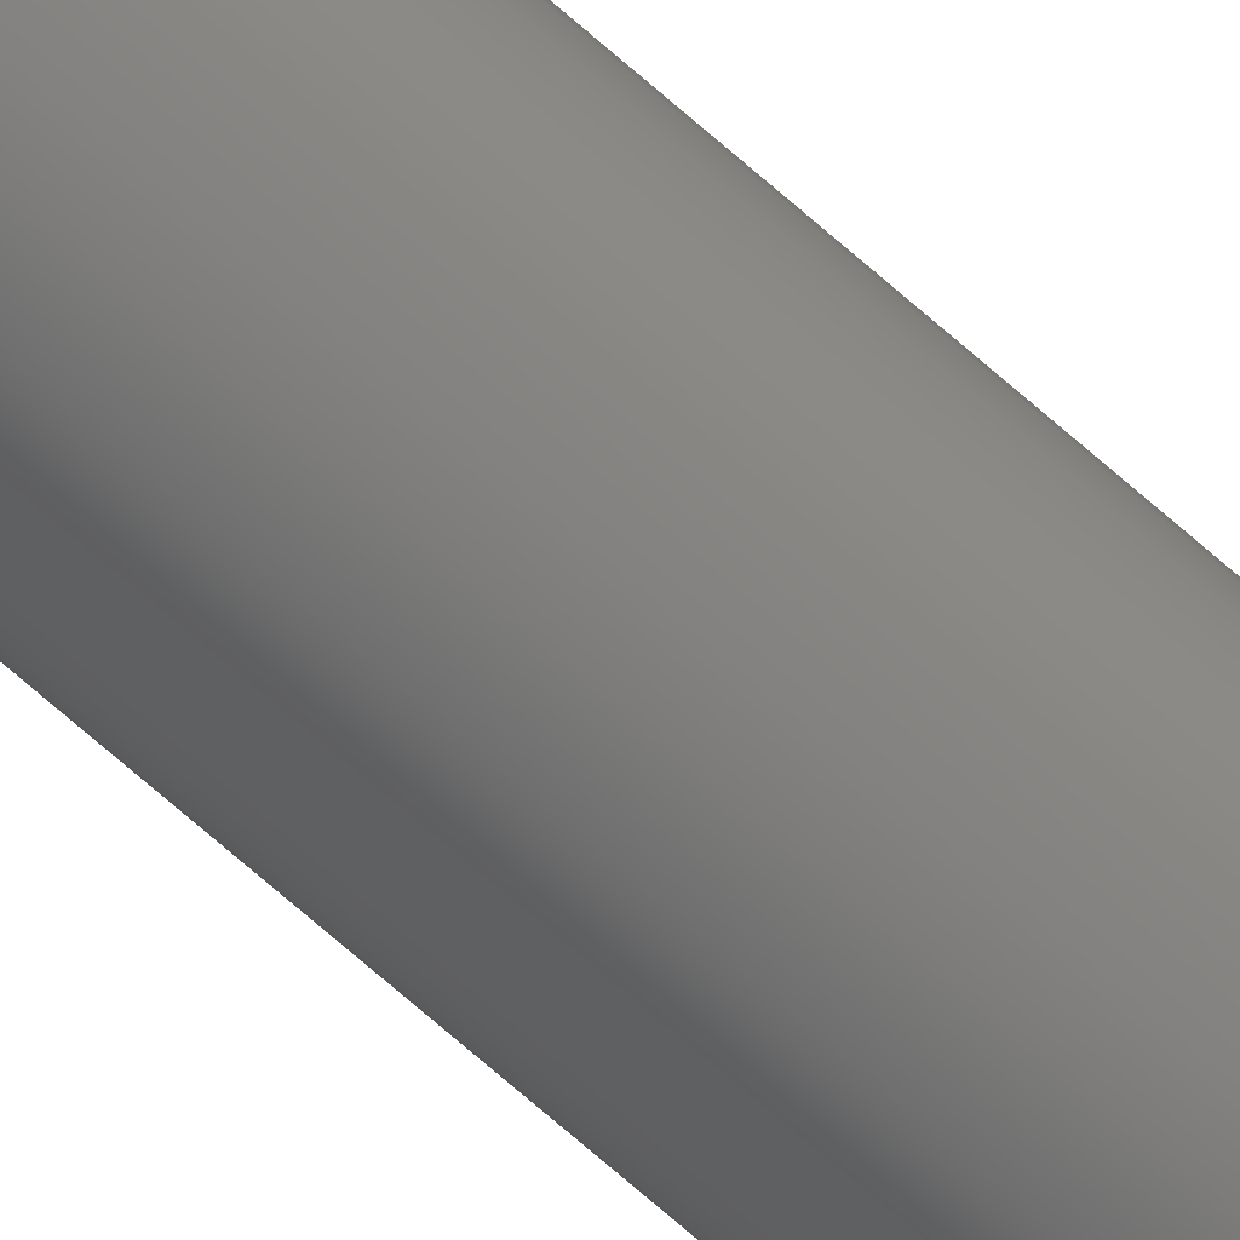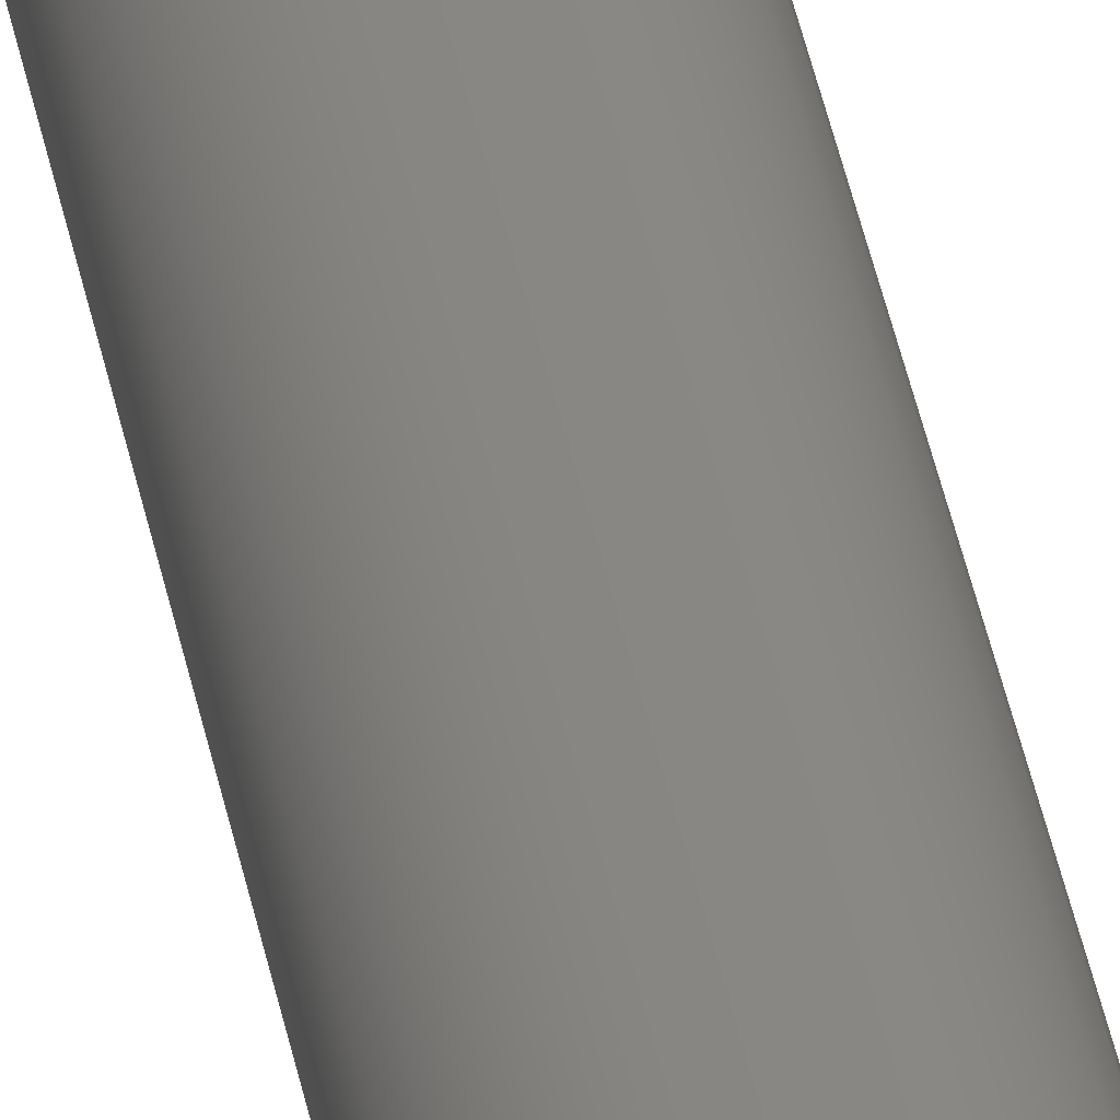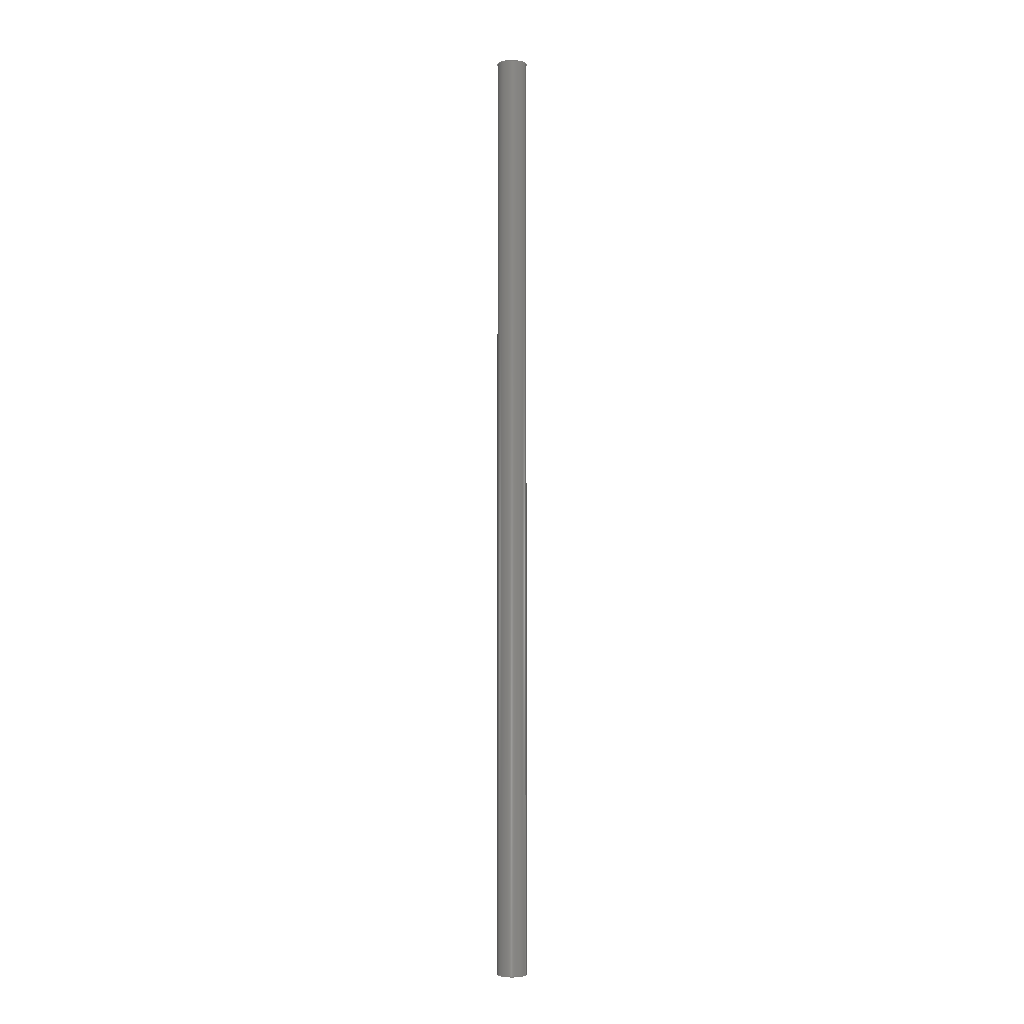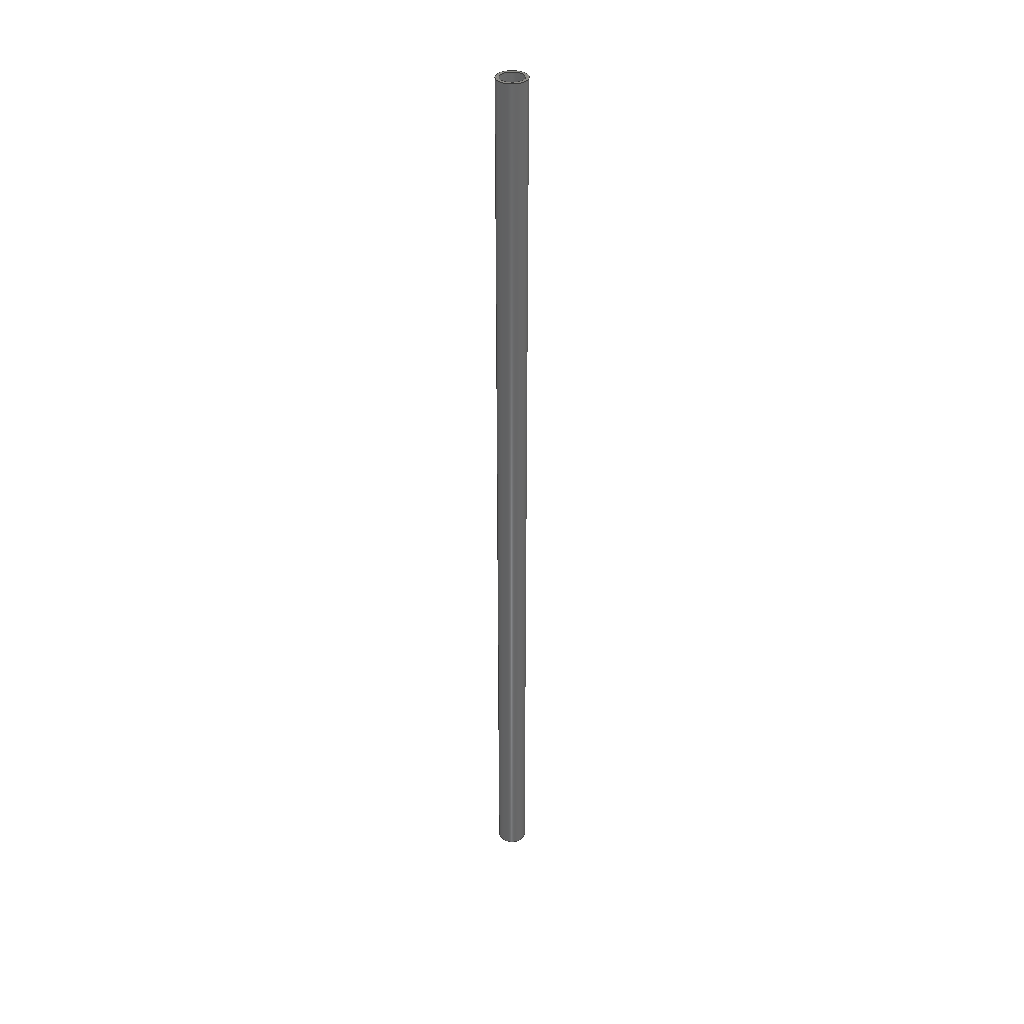
<metadata>
{"format":"step","ext":"step","renderer":"f3d","projection":"perspective","resolution":1024,"background":"white","views":[{"elev":-68.6,"azim":-131.8,"up":"+Y"},{"elev":25.8,"azim":-7.2,"up":"+Y"},{"elev":-3.7,"azim":28.1,"up":"+Z"},{"elev":35.9,"azim":168.8,"up":"+Z"}]}
</metadata>
<code>
ISO-10303-21;
DATA;
#1 = APPLICATION_PROTOCOL_DEFINITION('committee draft',
  'automotive_design',1997,#2);
#2 = APPLICATION_CONTEXT(
  'core data for automotive mechanical design processes');
#3 = SHAPE_DEFINITION_REPRESENTATION(#4,#10);
#4 = PRODUCT_DEFINITION_SHAPE('','',#5);
#5 = PRODUCT_DEFINITION('design','',#6,#9);
#6 = PRODUCT_DEFINITION_FORMATION('','',#7);
#7 = PRODUCT('ASSEMBLY','ASSEMBLY','',(#8));
#8 = MECHANICAL_CONTEXT('',#2,'mechanical');
#9 = PRODUCT_DEFINITION_CONTEXT('part definition',#2,'design');
#10 = SHAPE_REPRESENTATION('',(#11,#15),#19);
#11 = AXIS2_PLACEMENT_3D('',#12,#13,#14);
#12 = CARTESIAN_POINT('',(0,0,0));
#13 = DIRECTION('',(0,0,1));
#14 = DIRECTION('',(1,0,-0));
#15 = AXIS2_PLACEMENT_3D('',#16,#17,#18);
#16 = CARTESIAN_POINT('',(0,0,0));
#17 = DIRECTION('',(0,-1,2.22e-16));
#18 = DIRECTION('',(1,0,0));
#19 = ( GEOMETRIC_REPRESENTATION_CONTEXT(3) 
GLOBAL_UNCERTAINTY_ASSIGNED_CONTEXT((#23)) GLOBAL_UNIT_ASSIGNED_CONTEXT(
(#20,#21,#22)) REPRESENTATION_CONTEXT('Context #1',
  '3D Context with UNIT and UNCERTAINTY') );
#20 = ( LENGTH_UNIT() NAMED_UNIT(*) SI_UNIT(.MILLI.,.METRE.) );
#21 = ( NAMED_UNIT(*) PLANE_ANGLE_UNIT() SI_UNIT($,.RADIAN.) );
#22 = ( NAMED_UNIT(*) SI_UNIT($,.STERADIAN.) SOLID_ANGLE_UNIT() );
#23 = UNCERTAINTY_MEASURE_WITH_UNIT(LENGTH_MEASURE(1e-07),#20,
  'distance_accuracy_value','confusion accuracy');
#24 = PRODUCT_TYPE('part',$,(#7));
#25 = ADVANCED_BREP_SHAPE_REPRESENTATION('',(#11,#26),#208);
#26 = MANIFOLD_SOLID_BREP('',#27);
#27 = CLOSED_SHELL('',(#28,#96,#151,#181));
#28 = ADVANCED_FACE('',(#29,#65),#42,.F.);
#29 = FACE_BOUND('',#30,.T.);
#30 = EDGE_LOOP('',(#31));
#31 = ORIENTED_EDGE('',*,*,#32,.T.);
#32 = EDGE_CURVE('',#33,#33,#35,.T.);
#33 = VERTEX_POINT('',#34);
#34 = CARTESIAN_POINT('',(6.35,531,-2.358e-13));
#35 = SURFACE_CURVE('',#36,(#41,#53),.PCURVE_S1);
#36 = CIRCLE('',#37,6.35);
#37 = AXIS2_PLACEMENT_3D('',#38,#39,#40);
#38 = CARTESIAN_POINT('',(0,531,-1.179e-13));
#39 = DIRECTION('',(0,-1,2.22e-16));
#40 = DIRECTION('',(1,-4.123e-30,-1.857e-14));
#41 = PCURVE('',#42,#47);
#42 = PLANE('',#43);
#43 = AXIS2_PLACEMENT_3D('',#44,#45,#46);
#44 = CARTESIAN_POINT('',(0,531,-1.179e-13));
#45 = DIRECTION('',(-0,-1,2.22e-16));
#46 = DIRECTION('',(1,-4.123e-30,-1.857e-14));
#47 = DEFINITIONAL_REPRESENTATION('',(#48),#52);
#48 = CIRCLE('',#49,6.35);
#49 = AXIS2_PLACEMENT_2D('',#50,#51);
#50 = CARTESIAN_POINT('',(0,0));
#51 = DIRECTION('',(1,-7.951e-30));
#52 = ( GEOMETRIC_REPRESENTATION_CONTEXT(2) 
PARAMETRIC_REPRESENTATION_CONTEXT() REPRESENTATION_CONTEXT('2D SPACE',''
  ) );
#53 = PCURVE('',#54,#59);
#54 = CYLINDRICAL_SURFACE('',#55,6.35);
#55 = AXIS2_PLACEMENT_3D('',#56,#57,#58);
#56 = CARTESIAN_POINT('',(0,31,-6.883e-15));
#57 = DIRECTION('',(0,1,-2.22e-16));
#58 = DIRECTION('',(1,-2.407e-31,-1.084e-15));
#59 = DEFINITIONAL_REPRESENTATION('',(#60),#64);
#60 = LINE('',#61,#62);
#61 = CARTESIAN_POINT('',(-0,500));
#62 = VECTOR('',#63,1);
#63 = DIRECTION('',(-1,0));
#64 = ( GEOMETRIC_REPRESENTATION_CONTEXT(2) 
PARAMETRIC_REPRESENTATION_CONTEXT() REPRESENTATION_CONTEXT('2D SPACE',''
  ) );
#65 = FACE_BOUND('',#66,.T.);
#66 = EDGE_LOOP('',(#67));
#67 = ORIENTED_EDGE('',*,*,#68,.F.);
#68 = EDGE_CURVE('',#69,#69,#71,.T.);
#69 = VERTEX_POINT('',#70);
#70 = CARTESIAN_POINT('',(8,531,-2.358e-13));
#71 = SURFACE_CURVE('',#72,(#77,#84),.PCURVE_S1);
#72 = CIRCLE('',#73,8);
#73 = AXIS2_PLACEMENT_3D('',#74,#75,#76);
#74 = CARTESIAN_POINT('',(0,531,-1.179e-13));
#75 = DIRECTION('',(0,-1,2.22e-16));
#76 = DIRECTION('',(1,-3.273e-30,-1.474e-14));
#77 = PCURVE('',#42,#78);
#78 = DEFINITIONAL_REPRESENTATION('',(#79),#83);
#79 = CIRCLE('',#80,8);
#80 = AXIS2_PLACEMENT_2D('',#81,#82);
#81 = CARTESIAN_POINT('',(0,0));
#82 = DIRECTION('',(1,3.83e-15));
#83 = ( GEOMETRIC_REPRESENTATION_CONTEXT(2) 
PARAMETRIC_REPRESENTATION_CONTEXT() REPRESENTATION_CONTEXT('2D SPACE',''
  ) );
#84 = PCURVE('',#85,#90);
#85 = CYLINDRICAL_SURFACE('',#86,8);
#86 = AXIS2_PLACEMENT_3D('',#87,#88,#89);
#87 = CARTESIAN_POINT('',(0,531,-1.179e-13));
#88 = DIRECTION('',(-0,-1,2.22e-16));
#89 = DIRECTION('',(1,-3.273e-30,-1.474e-14));
#90 = DEFINITIONAL_REPRESENTATION('',(#91),#95);
#91 = LINE('',#92,#93);
#92 = CARTESIAN_POINT('',(0,0));
#93 = VECTOR('',#94,1);
#94 = DIRECTION('',(1,0));
#95 = ( GEOMETRIC_REPRESENTATION_CONTEXT(2) 
PARAMETRIC_REPRESENTATION_CONTEXT() REPRESENTATION_CONTEXT('2D SPACE',''
  ) );
#96 = ADVANCED_FACE('',(#97),#85,.T.);
#97 = FACE_BOUND('',#98,.T.);
#98 = EDGE_LOOP('',(#99,#100,#123,#150));
#99 = ORIENTED_EDGE('',*,*,#68,.T.);
#100 = ORIENTED_EDGE('',*,*,#101,.T.);
#101 = EDGE_CURVE('',#69,#102,#104,.T.);
#102 = VERTEX_POINT('',#103);
#103 = CARTESIAN_POINT('',(8,31,-1.377e-14));
#104 = SEAM_CURVE('',#105,(#109,#116),.PCURVE_S1);
#105 = LINE('',#106,#107);
#106 = CARTESIAN_POINT('',(8,531,-2.358e-13));
#107 = VECTOR('',#108,1);
#108 = DIRECTION('',(0,-1,4.441e-16));
#109 = PCURVE('',#85,#110);
#110 = DEFINITIONAL_REPRESENTATION('',(#111),#115);
#111 = LINE('',#112,#113);
#112 = CARTESIAN_POINT('',(0,0));
#113 = VECTOR('',#114,1);
#114 = DIRECTION('',(0,1));
#115 = ( GEOMETRIC_REPRESENTATION_CONTEXT(2) 
PARAMETRIC_REPRESENTATION_CONTEXT() REPRESENTATION_CONTEXT('2D SPACE',''
  ) );
#116 = PCURVE('',#85,#117);
#117 = DEFINITIONAL_REPRESENTATION('',(#118),#122);
#118 = LINE('',#119,#120);
#119 = CARTESIAN_POINT('',(6.283,0));
#120 = VECTOR('',#121,1);
#121 = DIRECTION('',(0,1));
#122 = ( GEOMETRIC_REPRESENTATION_CONTEXT(2) 
PARAMETRIC_REPRESENTATION_CONTEXT() REPRESENTATION_CONTEXT('2D SPACE',''
  ) );
#123 = ORIENTED_EDGE('',*,*,#124,.F.);
#124 = EDGE_CURVE('',#102,#102,#125,.T.);
#125 = SURFACE_CURVE('',#126,(#131,#138),.PCURVE_S1);
#126 = CIRCLE('',#127,8);
#127 = AXIS2_PLACEMENT_3D('',#128,#129,#130);
#128 = CARTESIAN_POINT('',(0,31,-6.883e-15));
#129 = DIRECTION('',(0,-1,2.22e-16));
#130 = DIRECTION('',(1,-1.911e-31,-8.604e-16));
#131 = PCURVE('',#85,#132);
#132 = DEFINITIONAL_REPRESENTATION('',(#133),#137);
#133 = LINE('',#134,#135);
#134 = CARTESIAN_POINT('',(0,500));
#135 = VECTOR('',#136,1);
#136 = DIRECTION('',(1,0));
#137 = ( GEOMETRIC_REPRESENTATION_CONTEXT(2) 
PARAMETRIC_REPRESENTATION_CONTEXT() REPRESENTATION_CONTEXT('2D SPACE',''
  ) );
#138 = PCURVE('',#139,#144);
#139 = PLANE('',#140);
#140 = AXIS2_PLACEMENT_3D('',#141,#142,#143);
#141 = CARTESIAN_POINT('',(0,31,-6.883e-15));
#142 = DIRECTION('',(-0,-1,2.22e-16));
#143 = DIRECTION('',(1,-1.911e-31,-8.604e-16));
#144 = DEFINITIONAL_REPRESENTATION('',(#145),#149);
#145 = CIRCLE('',#146,8);
#146 = AXIS2_PLACEMENT_2D('',#147,#148);
#147 = CARTESIAN_POINT('',(0,0));
#148 = DIRECTION('',(1,-1.972e-31));
#149 = ( GEOMETRIC_REPRESENTATION_CONTEXT(2) 
PARAMETRIC_REPRESENTATION_CONTEXT() REPRESENTATION_CONTEXT('2D SPACE',''
  ) );
#150 = ORIENTED_EDGE('',*,*,#101,.F.);
#151 = ADVANCED_FACE('',(#152,#155),#139,.T.);
#152 = FACE_BOUND('',#153,.T.);
#153 = EDGE_LOOP('',(#154));
#154 = ORIENTED_EDGE('',*,*,#124,.T.);
#155 = FACE_BOUND('',#156,.T.);
#156 = EDGE_LOOP('',(#157));
#157 = ORIENTED_EDGE('',*,*,#158,.F.);
#158 = EDGE_CURVE('',#159,#159,#161,.T.);
#159 = VERTEX_POINT('',#160);
#160 = CARTESIAN_POINT('',(6.35,31,-1.377e-14));
#161 = SURFACE_CURVE('',#162,(#167,#174),.PCURVE_S1);
#162 = CIRCLE('',#163,6.35);
#163 = AXIS2_PLACEMENT_3D('',#164,#165,#166);
#164 = CARTESIAN_POINT('',(0,31,-6.883e-15));
#165 = DIRECTION('',(0,-1,2.22e-16));
#166 = DIRECTION('',(1,-2.407e-31,-1.084e-15));
#167 = PCURVE('',#139,#168);
#168 = DEFINITIONAL_REPRESENTATION('',(#169),#173);
#169 = CIRCLE('',#170,6.35);
#170 = AXIS2_PLACEMENT_2D('',#171,#172);
#171 = CARTESIAN_POINT('',(0,0));
#172 = DIRECTION('',(1,-2.236e-16));
#173 = ( GEOMETRIC_REPRESENTATION_CONTEXT(2) 
PARAMETRIC_REPRESENTATION_CONTEXT() REPRESENTATION_CONTEXT('2D SPACE',''
  ) );
#174 = PCURVE('',#54,#175);
#175 = DEFINITIONAL_REPRESENTATION('',(#176),#180);
#176 = LINE('',#177,#178);
#177 = CARTESIAN_POINT('',(-0,0));
#178 = VECTOR('',#179,1);
#179 = DIRECTION('',(-1,0));
#180 = ( GEOMETRIC_REPRESENTATION_CONTEXT(2) 
PARAMETRIC_REPRESENTATION_CONTEXT() REPRESENTATION_CONTEXT('2D SPACE',''
  ) );
#181 = ADVANCED_FACE('',(#182),#54,.F.);
#182 = FACE_BOUND('',#183,.T.);
#183 = EDGE_LOOP('',(#184,#185,#206,#207));
#184 = ORIENTED_EDGE('',*,*,#158,.T.);
#185 = ORIENTED_EDGE('',*,*,#186,.T.);
#186 = EDGE_CURVE('',#159,#33,#187,.T.);
#187 = SEAM_CURVE('',#188,(#192,#199),.PCURVE_S1);
#188 = LINE('',#189,#190);
#189 = CARTESIAN_POINT('',(6.35,31,-1.377e-14));
#190 = VECTOR('',#191,1);
#191 = DIRECTION('',(0,1,-4.441e-16));
#192 = PCURVE('',#54,#193);
#193 = DEFINITIONAL_REPRESENTATION('',(#194),#198);
#194 = LINE('',#195,#196);
#195 = CARTESIAN_POINT('',(-0,0));
#196 = VECTOR('',#197,1);
#197 = DIRECTION('',(-0,1));
#198 = ( GEOMETRIC_REPRESENTATION_CONTEXT(2) 
PARAMETRIC_REPRESENTATION_CONTEXT() REPRESENTATION_CONTEXT('2D SPACE',''
  ) );
#199 = PCURVE('',#54,#200);
#200 = DEFINITIONAL_REPRESENTATION('',(#201),#205);
#201 = LINE('',#202,#203);
#202 = CARTESIAN_POINT('',(-6.283,0));
#203 = VECTOR('',#204,1);
#204 = DIRECTION('',(-0,1));
#205 = ( GEOMETRIC_REPRESENTATION_CONTEXT(2) 
PARAMETRIC_REPRESENTATION_CONTEXT() REPRESENTATION_CONTEXT('2D SPACE',''
  ) );
#206 = ORIENTED_EDGE('',*,*,#32,.F.);
#207 = ORIENTED_EDGE('',*,*,#186,.F.);
#208 = ( GEOMETRIC_REPRESENTATION_CONTEXT(3) 
GLOBAL_UNCERTAINTY_ASSIGNED_CONTEXT((#212)) GLOBAL_UNIT_ASSIGNED_CONTEXT
((#209,#210,#211)) REPRESENTATION_CONTEXT('Context #1',
  '3D Context with UNIT and UNCERTAINTY') );
#209 = ( LENGTH_UNIT() NAMED_UNIT(*) SI_UNIT(.MILLI.,.METRE.) );
#210 = ( NAMED_UNIT(*) PLANE_ANGLE_UNIT() SI_UNIT($,.RADIAN.) );
#211 = ( NAMED_UNIT(*) SI_UNIT($,.STERADIAN.) SOLID_ANGLE_UNIT() );
#212 = UNCERTAINTY_MEASURE_WITH_UNIT(LENGTH_MEASURE(1e-07),#209,
  'distance_accuracy_value','confusion accuracy');
#213 = SHAPE_DEFINITION_REPRESENTATION(#214,#25);
#214 = PRODUCT_DEFINITION_SHAPE('','',#215);
#215 = PRODUCT_DEFINITION('design','',#216,#219);
#216 = PRODUCT_DEFINITION_FORMATION('','',#217);
#217 = PRODUCT('Revolution','Revolution','',(#218));
#218 = MECHANICAL_CONTEXT('',#2,'mechanical');
#219 = PRODUCT_DEFINITION_CONTEXT('part definition',#2,'design');
#220 = CONTEXT_DEPENDENT_SHAPE_REPRESENTATION(#221,#223);
#221 = ( REPRESENTATION_RELATIONSHIP('','',#25,#10) 
REPRESENTATION_RELATIONSHIP_WITH_TRANSFORMATION(#222) 
SHAPE_REPRESENTATION_RELATIONSHIP() );
#222 = ITEM_DEFINED_TRANSFORMATION('','',#11,#15);
#223 = PRODUCT_DEFINITION_SHAPE('Placement','Placement of an item',#224
  );
#224 = NEXT_ASSEMBLY_USAGE_OCCURRENCE('5','=>[0:1:1:2]','',#5,#215,$);
#225 = PRODUCT_TYPE('part',$,(#217));
#226 = MECHANICAL_DESIGN_GEOMETRIC_PRESENTATION_REPRESENTATION('',(#227)
  ,#208);
#227 = STYLED_ITEM('color',(#228),#26);
#228 = PRESENTATION_STYLE_ASSIGNMENT((#229,#235));
#229 = SURFACE_STYLE_USAGE(.BOTH.,#230);
#230 = SURFACE_SIDE_STYLE('',(#231));
#231 = SURFACE_STYLE_FILL_AREA(#232);
#232 = FILL_AREA_STYLE('',(#233));
#233 = FILL_AREA_STYLE_COLOUR('',#234);
#234 = COLOUR_RGB('',0.7804,0.7961,0.851);
#235 = CURVE_STYLE('',#236,POSITIVE_LENGTH_MEASURE(0.1),#234);
#236 = DRAUGHTING_PRE_DEFINED_CURVE_FONT('continuous');
ENDSEC;
END-ISO-10303-21;

</code>
